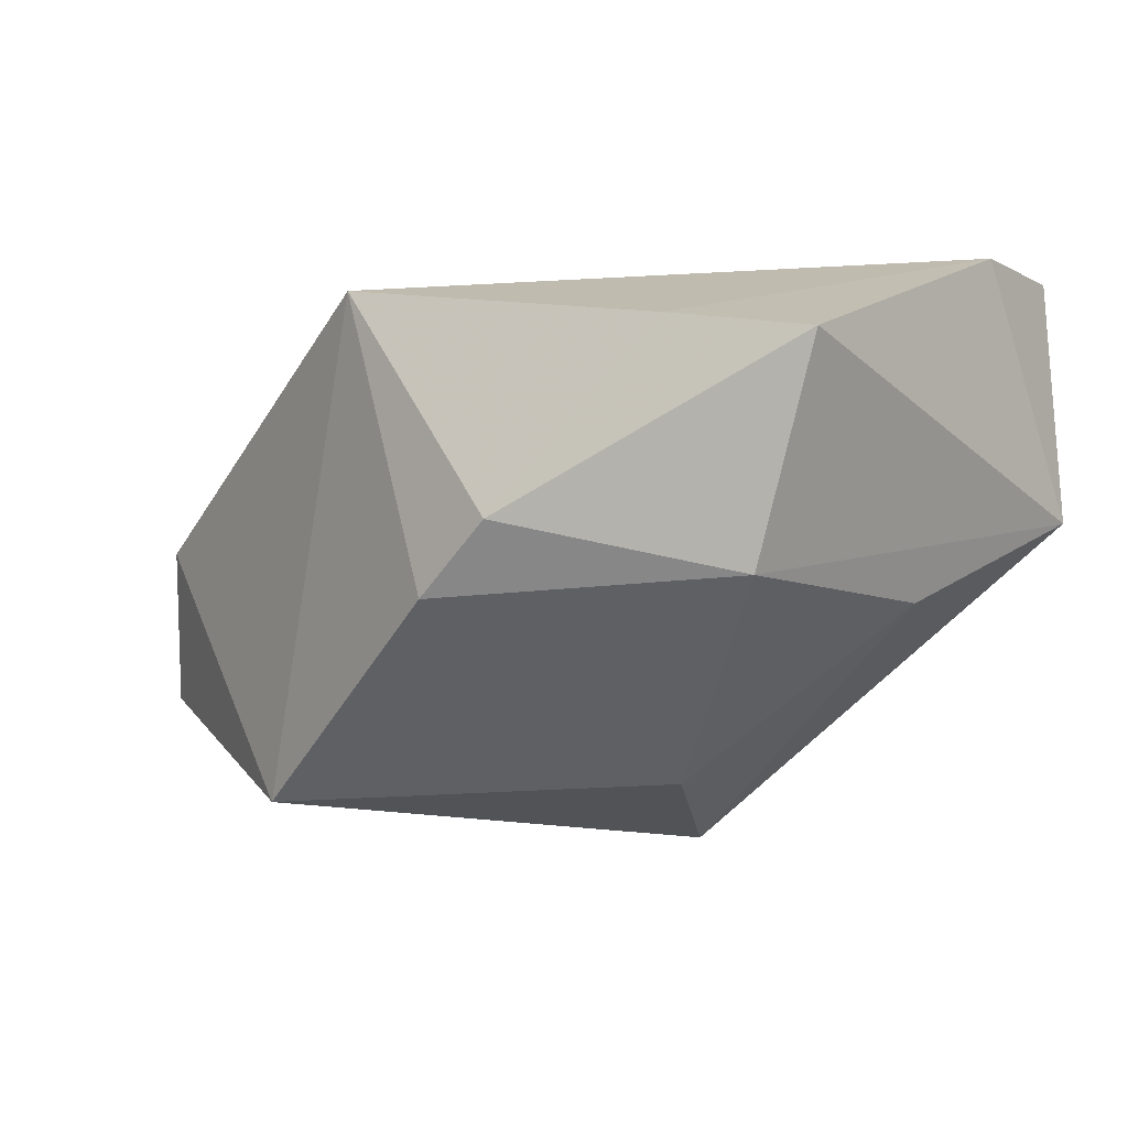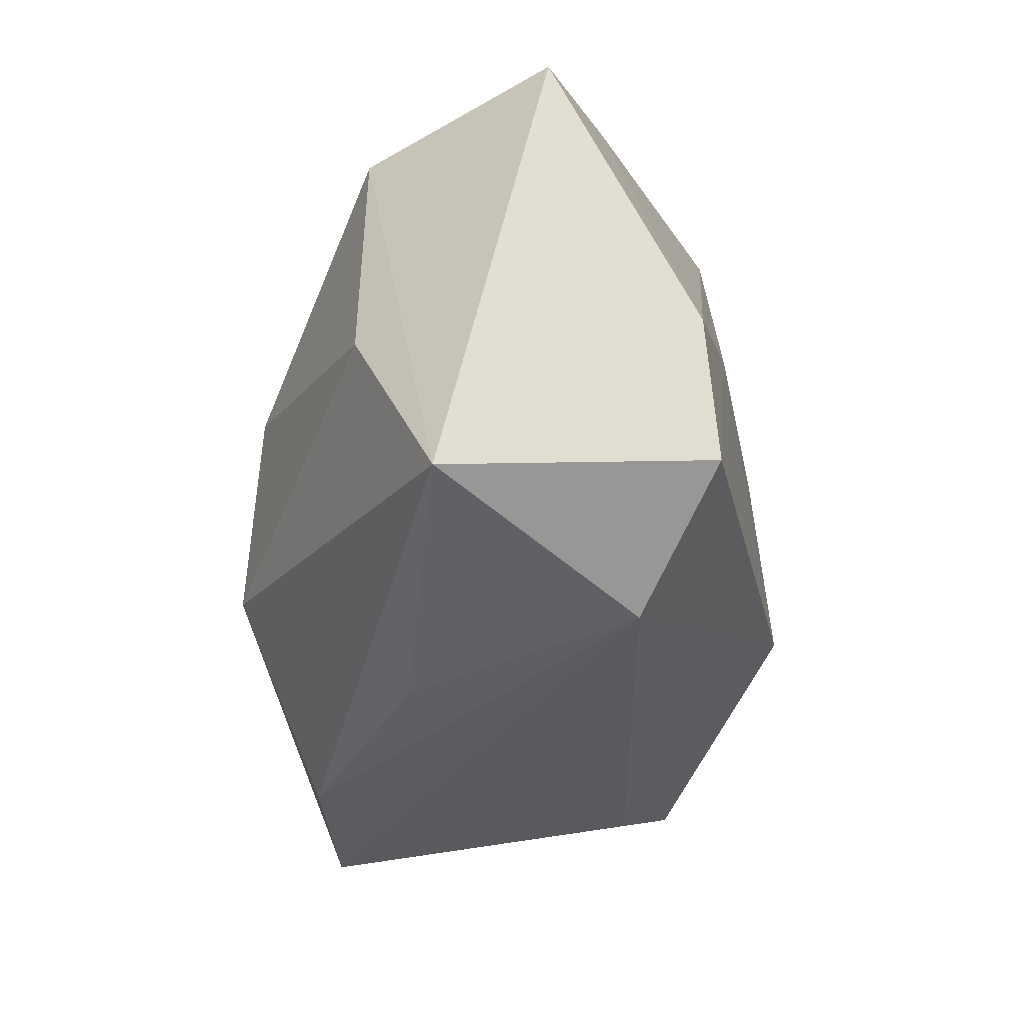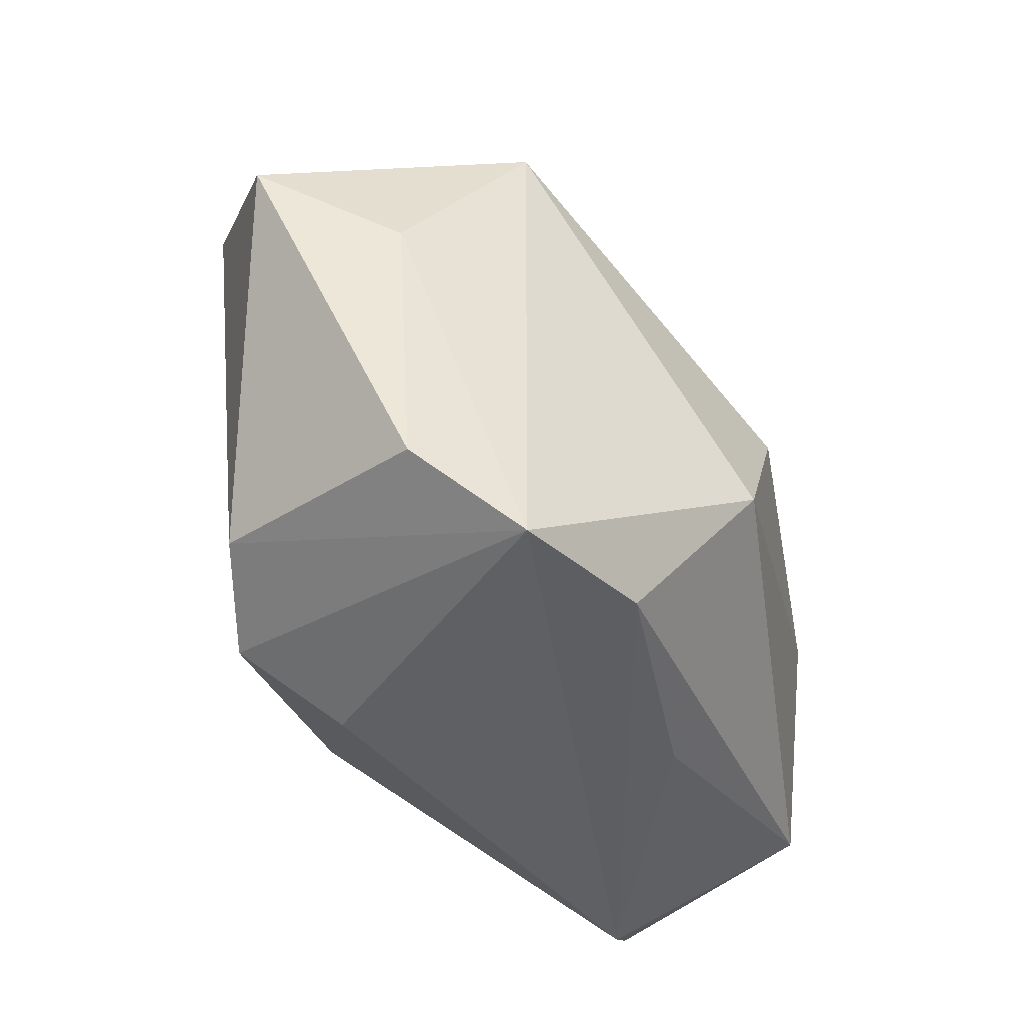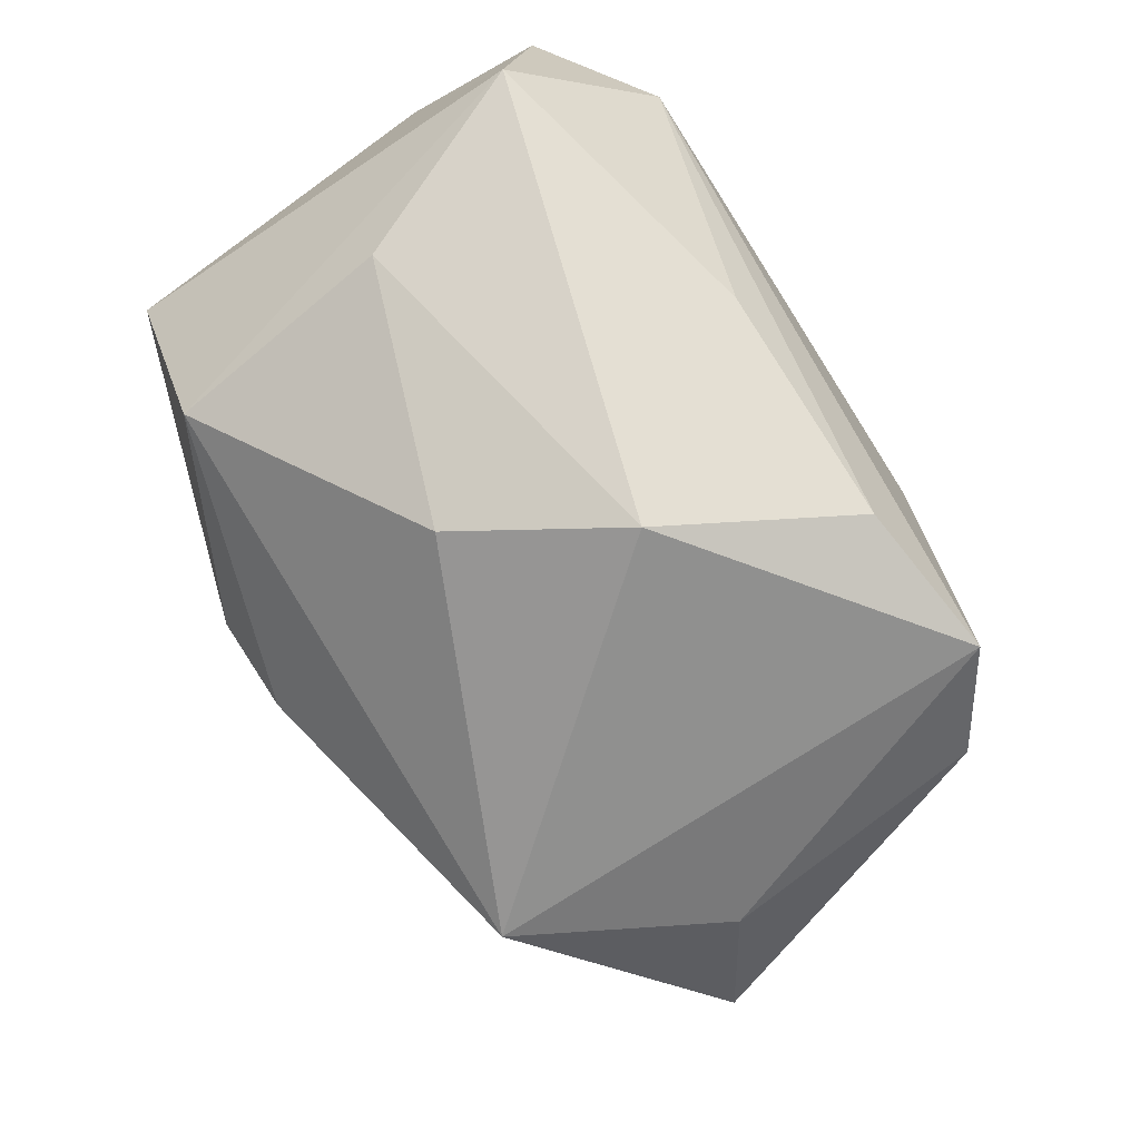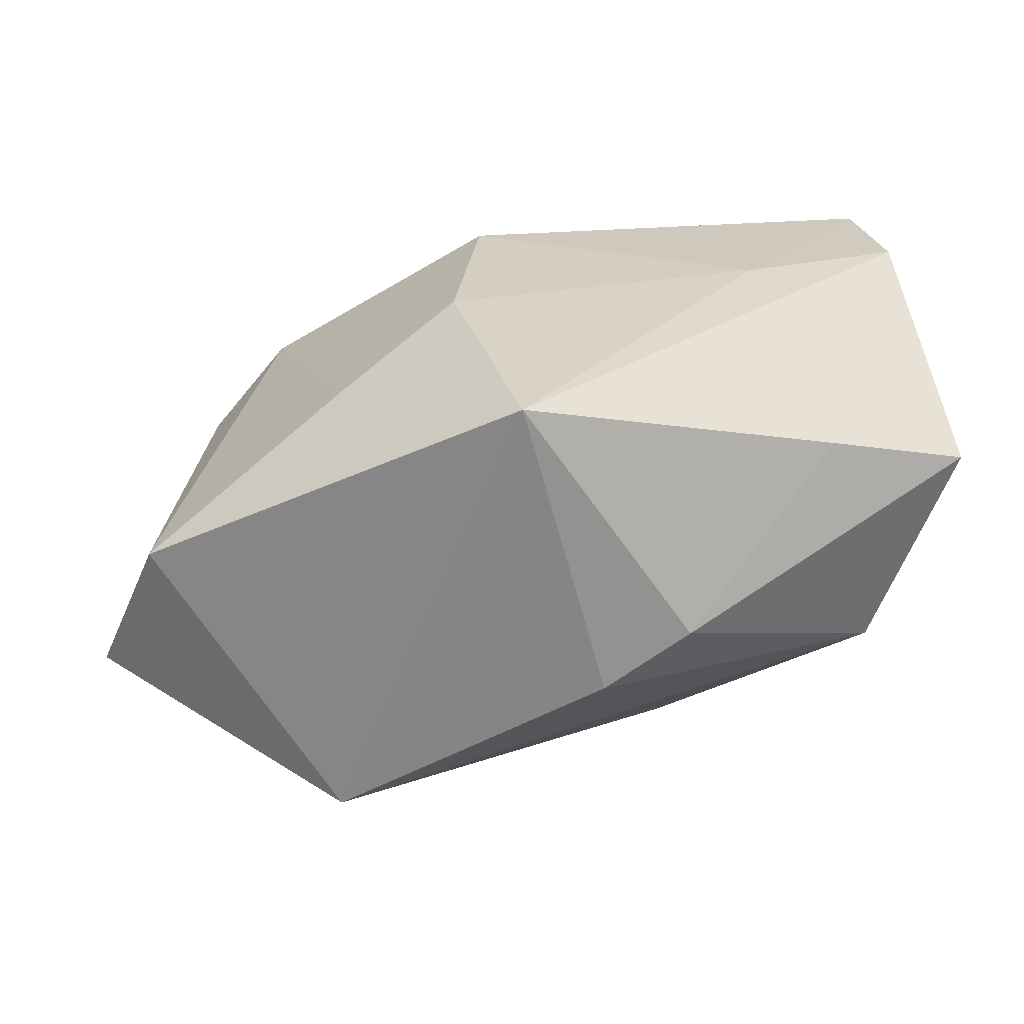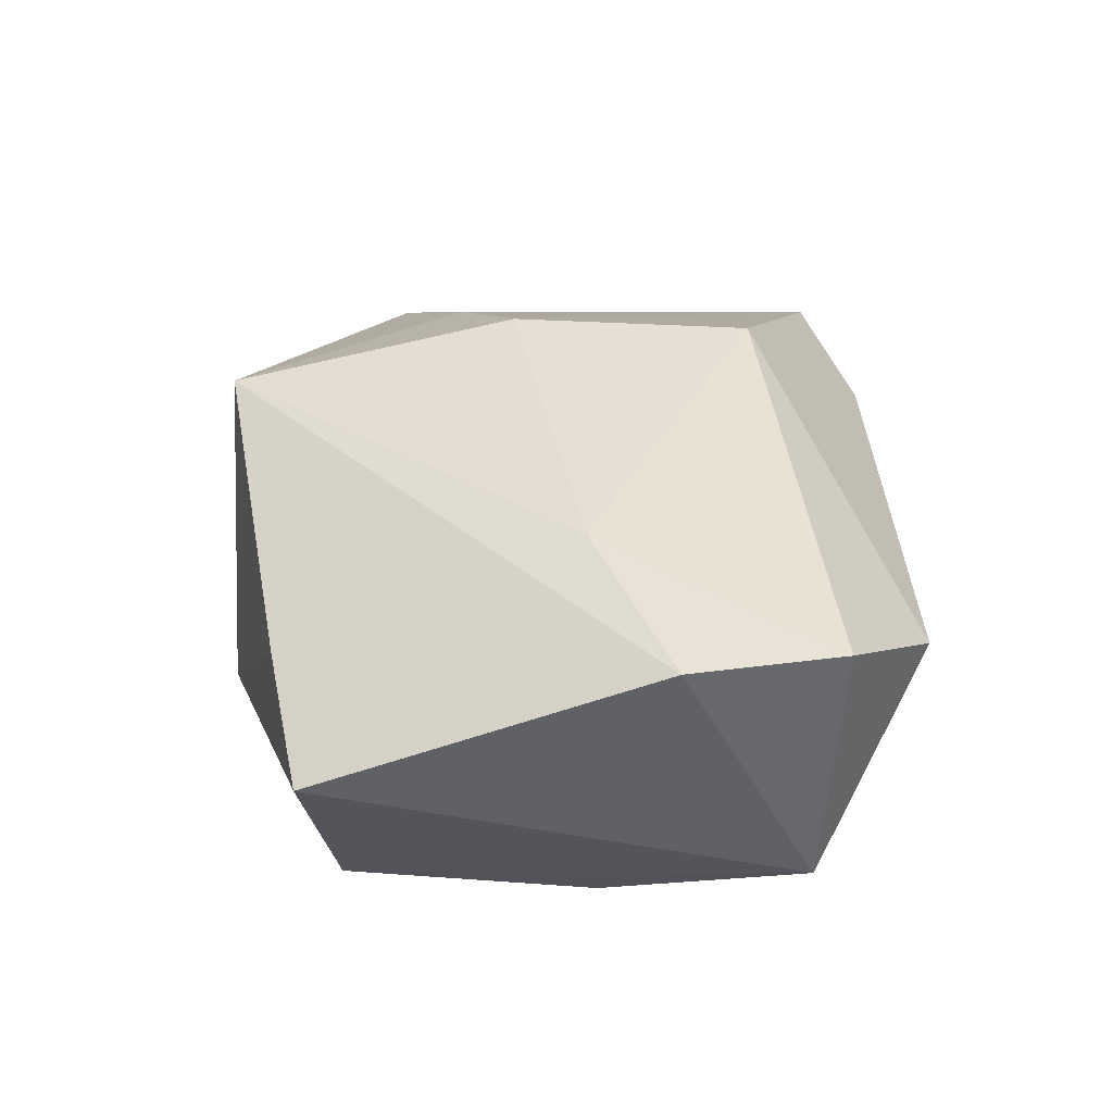
<metadata>
{"format":"obj","ext":"obj","renderer":"f3d","projection":"perspective","resolution":1024,"background":"white","views":[{"elev":-9.5,"azim":-144.0,"up":"+Z"},{"elev":-30.6,"azim":-78.0,"up":"+Y"},{"elev":-44.0,"azim":137.7,"up":"+Y"},{"elev":-70.7,"azim":-57.1,"up":"+Z"},{"elev":20.1,"azim":174.1,"up":"+Z"},{"elev":42.1,"azim":-91.5,"up":"+Z"}]}
</metadata>
<code>
v -0.03672 0.02356 0.01063
v 0.03347 0.003723 -0.01973
v -0.01174 -0.02465 -0.007419
v 0.004793 -0.01486 0.02396
v 0.00511 0.03063 0.0188
v -0.002552 0.02995 -0.008417
v -0.004208 -0.00963 -0.02626
v -0.02125 0.0001743 0.0232
v -0.02666 -0.0272 0.01567
v -0.02396 0.02592 0.01323
v 0.02034 0.01059 0.01492
v 0.009179 0.005634 0.02215
v 0.02619 -0.02275 0.00996
v 0.006763 -0.02558 -0.0211
v 0.02106 -0.0272 -0.02277
v -0.03631 -0.01919 0.02396
v -0.01016 0.03117 -0.002758
v -0.03807 -0.0177 0.001134
v -0.02926 0.02118 -0.007809
v 0.04426 0.01034 -0.01183
v 0.03898 0.01671 0.001334
v 0.02168 0.02103 -0.02356
v 0.03338 -0.01898 0.002473
v -0.03721 -0.00629 0.02318
v 0.01615 -0.0272 0.007269
v 0.03069 -0.02123 -0.01866
v -0.0319 -0.0005701 -0.007639
v -0.01199 0.005426 -0.02247
f 22 15 7
f 12 11 5
f 20 22 21
f 21 22 5
f 5 11 21
f 28 22 7
f 28 19 22
f 6 19 17
f 22 19 6
f 17 5 6
f 5 22 6
f 17 19 1
f 19 18 1
f 15 22 2
f 2 26 15
f 2 22 20
f 20 26 2
f 13 25 15
f 4 25 13
f 13 21 11
f 13 12 4
f 11 12 13
f 7 15 14
f 14 18 7
f 3 18 14
f 4 16 9
f 9 25 4
f 16 18 9
f 9 18 3
f 15 25 9
f 9 14 15
f 3 14 9
f 27 18 19
f 19 28 27
f 7 18 27
f 27 28 7
f 10 5 17
f 17 1 10
f 23 26 20
f 20 21 23
f 21 13 23
f 15 26 23
f 23 13 15
f 24 10 1
f 24 18 16
f 24 1 18
f 5 10 24
f 8 12 5
f 5 24 8
f 4 12 8
f 8 16 4
f 8 24 16

</code>
